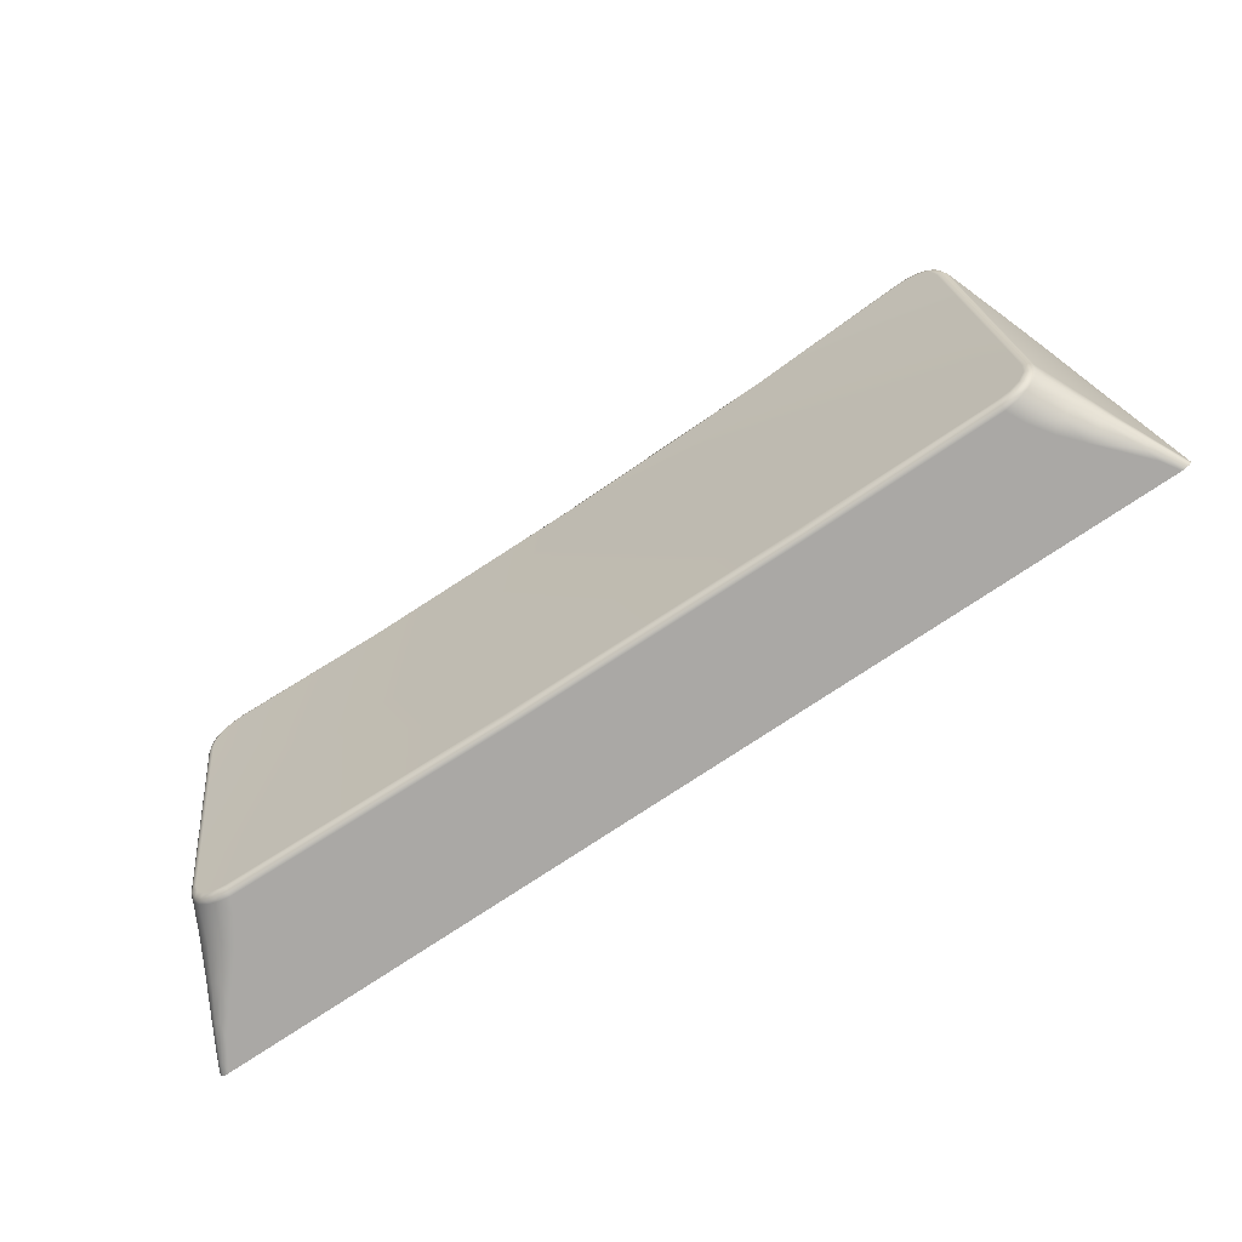
<metadata>
{"format":"obj","ext":"obj","renderer":"f3d","projection":"perspective","resolution":1024,"background":"white","views":[{"elev":-75.2,"azim":-146.2,"up":"+Z"}]}
</metadata>
<code>
o Chamfer1
v 2.085 0.1 -1.204
v 2.085 0.5664 -1.204
v 2.124 0.5669 -1.201
v 2.155 0.1 -1.196
v 2.156 0.5681 -1.195
v 2.221 0.1 -1.171
v 2.208 0.5715 -1.178
v 2.132 0.1 -0.6077
v 2.201 0.6799 -0.6273
v 2.139 0.6835 -0.609
v 2.2 0.1 -0.6269
v 2.085 0.1 -0.604
v 2.085 0.6845 -0.604
v 2.312 0.664 -0.7083
v 2.261 0.1 -0.6613
v 2.328 0.1 -0.7277
v 2.244 0.6755 -0.6495
v 2.37 0.1 -0.8113
v 2.365 0.6469 -0.7951
v 2.385 0.1 -0.904
v 2.385 0.6279 -0.8913
v 2.37 0.1 -0.9967
v 2.373 0.6086 -0.9894
v 2.328 0.1 -1.08
v 2.327 0.5904 -1.082
v 2.26 0.5775 -1.147
v 2.261 0.1 -1.147
v 0.4083 0.7096 -0.4762
v 1.785 0.628 -0.8908
v 1.797 0.6419 -0.8201
v 1.79 0.6143 -0.9604
v 0.3942 0.4766 -1.66
v 1.803 0.6056 -1.005
v 1.811 0.6494 -0.7824
v 1.84 0.6595 -0.7309
v 1.812 0.6008 -1.029
v 1.826 0.5955 -1.056
v 1.863 0.5857 -1.106
v 1.879 0.6683 -0.686
v 1.91 0.5775 -1.147
v 1.921 0.6749 -0.6526
v 1.97 0.5709 -1.181
v 1.971 0.6801 -0.6265
v 2.038 0.5671 -1.2
v 2.02 0.6831 -0.611
v 3.776 0.4766 -1.66
v 3.762 0.7096 -0.4762
v 2.072 0.6844 -0.6043
v 2.015 0.1 -0.6123
v 2.038 0.1 -1.2
v 1.97 0.1 -1.181
v 1.909 0.1 -1.147
v 1.842 0.1 -1.08
v 1.8 0.1 -0.9967
v 1.785 0.1 -0.904
v 1.8 0.1 -0.8113
v 1.842 0.1 -0.7277
v 1.909 0.1 -0.6613
v 1.949 0.1 -0.6367
v 1.855 0.1 -0.984
v 1.855 0.1 -0.824
v 2.005 0.1 -0.984
v 2.005 0.1 -0.824
v 2.005 0.1 -1.134
v 2.165 0.1 -1.134
v 2.165 0.1 -0.984
v 2.315 0.1 -0.984
v 2.315 0.1 -0.824
v 2.165 0.1 -0.824
v 2.165 0.1 -0.674
v 2.005 0.1 -0.674
v 3.891 0.2623 -1.328
v 3.954 0.1105 -1.485
v 3.953 0.1206 -1.307
v 3.892 0.2461 -1.498
v 3.828 0.4264 -1.188
v 3.829 0.4041 -1.349
v 3.89 0.2784 -1.158
v 3.827 0.4485 -1.026
v 3.889 0.2944 -0.9881
v 3.83 0.3817 -1.51
v 3.95 0.1596 -0.593
v 3.888 0.3102 -0.8181
v 4.004 0 -1.66
v 4.011 0 -0.1639
v 3.888 0.3259 -0.6482
v 3.825 0.4922 -0.7032
v 3.826 0.4704 -0.8647
v 0.1589 0 -0.1639
v 0.2187 0.1404 -0.9498
v 0.2818 0.3102 -0.8181
v 0.2201 0.1596 -0.593
v 0.3403 0.3817 -1.51
v 0.2781 0.2461 -1.498
v 0.1665 0 -1.66
v 0.2158 0.1105 -1.485
v 0.2169 0.1206 -1.307
v 0.2179 0.1306 -1.128
v 0.3414 0.4041 -1.349
v 0.2825 0.3259 -0.6482
v 0.3448 0.4922 -0.7032
v 0.3441 0.4704 -0.8647
v 0.3424 0.4264 -1.188
v 0.3433 0.4485 -1.026
v 0.2792 0.2623 -1.328
v 0.281 0.2944 -0.9881
v 0.2802 0.2784 -1.158
v 1.885 0.13 -0.954
v 2.035 0.13 -0.954
v 1.885 0.13 -0.854
v 2.035 0.13 -0.854
v 2.035 0.13 -0.704
v 2.135 0.13 -0.704
v 2.135 0.13 -0.854
v 2.285 0.13 -0.854
v 2.285 0.13 -0.954
v 2.135 0.13 -0.954
v 2.135 0.13 -1.104
v 2.035 0.13 -1.104
v 0.03681 0 0
v 0.01636 0 -0.005927
v 0.004276 0 -0.01963
v 4.163 0 -0.01537
v 4.142 0 -0.000984
v 4.133 0 0
v 4.17 0 -0.03807
v 0 0 -0.03807
v 0 0 -1.77
v 0.003902 0 -1.786
v 0.01493 0 -1.8
v 4.149 0 -1.804
v 4.164 0 -1.79
v 4.17 0 -1.77
v 0.04511 0 -1.81
v 4.125 0 -1.81
v 1.885 0.6156 -0.954
v 2.035 0.6156 -0.954
v 1.885 0.6353 -0.854
v 2.035 0.6353 -0.854
v 2.035 0.6648 -0.704
v 2.135 0.6648 -0.704
v 2.135 0.6353 -0.854
v 2.285 0.6353 -0.854
v 2.285 0.6156 -0.954
v 2.135 0.6156 -0.954
v 2.135 0.5861 -1.104
v 2.035 0.5861 -1.104
v 0.4082 0.4447 -1.81
v 0.4447 0.5185 -1.81
v 1.26 0.5178 -1.81
v 0.3451 0.3533 -1.81
v 2.483 0.5311 -1.81
v 3.705 0.5616 -1.81
v 3.74 0.4909 -1.81
v 0.2688 0.2667 -1.81
v 3.815 0.38 -1.81
v 3.904 0.2763 -1.81
v 3.966 0.2087 -1.81
v 4.053 0.1073 -1.81
v 0.09149 0.07115 -1.81
v 3.752 0.568 -1.804
v 3.842 0.4401 -1.799
v 3.796 0.5759 -1.787
v 4.138 0.05695 -1.783
v 4.13 0.05263 -1.797
v 4.116 0.04609 -1.807
v 4.133 0.07591 -1.764
v 4.095 0.1518 -1.749
v 4.069 0.1937 -1.764
v 4.054 0.1864 -1.789
v 4.031 0.1753 -1.805
v 4.023 0.3038 -1.704
v 3.999 0.33 -1.737
v 3.975 0.3181 -1.776
v 3.939 0.3007 -1.802
v 3.952 0.4559 -1.66
v 3.925 0.4795 -1.713
v 3.891 0.4635 -1.765
v 3.917 0.5321 -1.647
v 3.869 0.5973 -1.706
v 3.881 0.6085 -1.644
v 3.839 0.5863 -1.753
v 3.918 0.7123 -0.4884
v 3.952 0.6102 -0.4962
v 3.952 0.5859 -0.679
v 3.952 0.4887 -1.41
v 3.952 0.4644 -1.593
v 3.88 0.8199 -0.5434
v 3.952 0.5616 -0.8619
v 3.952 0.513 -1.228
v 3.952 0.5373 -1.045
v 4.025 0.3096 -1.58
v 4.097 0.1548 -1.567
v 4.097 0.1629 -1.362
v 4.025 0.3258 -1.386
v 3.975 0.5548 -0.3903
v 4.025 0.4068 -0.4156
v 4.033 0.3931 -0.2781
v 4.025 0.3906 -0.6097
v 4.025 0.3744 -0.8038
v 4.025 0.3582 -0.9979
v 4.097 0.2034 -0.3351
v 4.067 0.2985 -0.2125
v 4.117 0.1531 -0.119
v 4.097 0.1953 -0.5404
v 4.097 0.171 -1.156
v 4.097 0.1872 -0.7457
v 4.097 0.1791 -0.9509
v 4.025 0.342 -1.192
v 4.068 0.1534 -0.0675
v 4.077 0.2221 -0.1154
v 4.057 0.2213 -0.1017
v 3.88 0.7962 -0.4634
v 3.873 0.8304 -0.4974
v 3.853 0.8386 -0.455
v 3.841 0.8071 -0.4073
v 3.817 0.8447 -0.413
v 3.786 0.805 -0.3668
v 3.768 0.8463 -0.3843
v 3.746 0.7433 -0.3271
v 3.707 0.8427 -0.3709
v 3.947 0.6129 -0.3665
v 3.913 0.6222 -0.3184
v 3.864 0.6203 -0.2837
v 3.808 0.6185 -0.2722
v 3.876 0.4958 -0.2182
v 4.013 0.4334 -0.2606
v 3.988 0.44 -0.2258
v 3.953 0.4387 -0.2008
v 3.932 0.4009 -0.1765
v 4.091 0.2184 -0.1346
v 3.989 0.3026 -0.1332
v 3.301 0.8264 -0.3637
v 1.074 0.8184 -0.3602
v 0.4625 0.8403 -0.3698
v 0.4227 0.7404 -0.3259
v 0.3416 0.5801 -0.2553
v 0.2456 0.4141 -0.1822
v 2.947 0.8159 -0.3591
v 0.1876 0.3144 -0.1384
v 0.105 0.1603 -0.07057
v 1.685 0.8069 -0.3551
v 2.636 0.8096 -0.3563
v 2.093 0.805 -0.3543
v 0.4156 0.8431 -0.3777
v 0.3164 0.644 -0.2945
v 0.3723 0.8421 -0.3967
v 0.02707 0.07099 -0.05688
v 0.03649 0.07338 -0.04409
v 0.04967 0.07289 -0.03493
v 0.05919 0.1719 -0.1303
v 0.09187 0.2539 -0.1547
v 0.1074 0.258 -0.1333
v 0.1293 0.2572 -0.1179
v 0.09739 0.2816 -0.201
v 0.1573 0.4334 -0.2606
v 0.141 0.4051 -0.2864
v 0.1821 0.44 -0.2259
v 0.2174 0.4387 -0.2008
v 0.1851 0.5283 -0.3724
v 0.232 0.6363 -0.3797
v 0.2667 0.6459 -0.3302
v 0.2246 0.6375 -0.444
v 0.2998 0.825 -0.4785
v 0.2862 0.8084 -0.5381
v 0.3294 0.836 -0.4321
v 0.07156 0.2005 -0.334
v 0.07156 0.1526 -1.567
v 0.05246 0.1064 -1.757
v 0.07156 0.1606 -1.361
v 0.07156 0.1925 -0.5394
v 0.07156 0.1686 -1.156
v 0.07156 0.1845 -0.7448
v 0.07156 0.1765 -0.9503
v 0.1033 0.2114 -1.727
v 0.1431 0.3052 -1.58
v 0.1368 0.282 -1.702
v 0.2147 0.4577 -1.593
v 0.2413 0.5075 -1.644
v 0.1905 0.3975 -1.665
v 0.2147 0.4817 -1.409
v 0.1431 0.3211 -1.385
v 0.1431 0.401 -0.4133
v 0.1431 0.385 -0.6077
v 0.1431 0.3691 -0.8021
v 0.1431 0.3531 -0.9965
v 0.2147 0.6015 -0.4927
v 0.2147 0.5776 -0.6761
v 0.2754 0.6767 -1.097
v 0.2147 0.5296 -1.043
v 0.2147 0.5536 -0.8594
v 0.2147 0.5057 -1.226
v 0.1431 0.3371 -1.191
v 0.2673 0.563 -1.643
v 0.06562 0.06487 -1.807
v 0.2654 0.5219 -1.705
v 0.2742 0.5545 -1.69
v 0.2941 0.5455 -1.733
v 0.302 0.5047 -1.762
v 0.3324 0.535 -1.773
v 0.3553 0.4797 -1.798
v 0.3819 0.5261 -1.8
v 0.2132 0.4149 -1.715
v 0.2456 0.3995 -1.766
v 0.2932 0.3769 -1.799
v 0.1602 0.3086 -1.736
v 0.1851 0.2966 -1.776
v 0.222 0.2788 -1.802
v 0.115 0.1377 -1.805
v 0.08133 0.1542 -1.769
v 0.09478 0.1476 -1.791
v 0.0417 0.07667 -1.78
v 0.05121 0.07198 -1.796
v 2.075 0.5502 -1.801
v 3.705 0.5774 -1.807
v 0.4449 0.5514 -1.793
v 0.4449 0.5577 -1.778
v 1.26 0.557 -1.778
v 2.482 0.5704 -1.777
v 3.704 0.6009 -1.778
v 3.704 0.5931 -1.795
v 0.4448 0.5366 -1.806
v 3.758 0.6045 -1.768
v 3.765 0.593 -1.789
v 3.878 0.6145 -1.645
v 3.863 0.6195 -1.677
v 3.846 0.6105 -1.72
v 3.817 0.6021 -1.756
v 3.863 0.6268 -1.648
v 3.834 0.6207 -1.699
v 3.844 0.6308 -1.649
v 3.804 0.6116 -1.74
v 3.872 0.8329 -0.546
v 3.857 0.8438 -0.5481
v 3.84 0.8467 -0.5488
v 3.829 0.8564 -0.4964
v 3.857 0.849 -0.5021
v 3.765 0.8634 -0.4024
v 3.805 0.8612 -0.4264
v 3.706 0.8556 -0.38
v 3.836 0.8563 -0.4607
v 3.705 0.8651 -0.3965
v 3.755 0.8665 -0.4251
v 3.705 0.8659 -0.4151
v 3.778 0.8654 -0.4367
v 3.798 0.8634 -0.4523
v 2.895 0.8341 -0.3765
v 2.085 0.8281 -0.3986
v 2.084 0.8246 -0.3725
v 3.034 0.8414 -0.404
v 1.274 0.8333 -0.3767
v 0.4637 0.8587 -0.3863
v 1.135 0.8397 -0.4051
v 0.4644 0.8627 -0.417
v 0.4642 0.864 -0.4026
v 1.578 0.8312 -0.4006
v 0.419 0.8628 -0.425
v 0.418 0.8613 -0.3974
v 0.3408 0.8525 -0.4471
v 0.3157 0.8433 -0.4853
v 0.2937 0.8211 -0.5416
v 0.3759 0.8586 -0.4171
v 0.3351 0.8458 -0.5022
v 0.3259 0.8345 -0.546
v 0.3087 0.8316 -0.5448
v 0.3485 0.8519 -0.4774
v 0.3682 0.8571 -0.4548
v 0.3135 0.703 -1.095
v 0.2905 0.6966 -1.093
v 0.2708 0.5689 -1.644
v 0.2851 0.5809 -1.647
v 0.3037 0.5852 -1.648
v 0.3147 0.5742 -1.701
v 0.2949 0.5672 -1.707
v 0.415 0.5455 -1.798
v 0.3701 0.5499 -1.783
v 0.3311 0.5563 -1.757
v 0.3933 0.5596 -1.77
v 0.348 0.5651 -1.744
v 0.8793 0.7689 -0.7454
v 0.4745 0.7011 -1.09
v 2.724 0.7051 -1.09
v 3.286 0.7195 -1.093
f 1 2 3
f 3 4 1
f 4 3 5
f 5 6 4
f 6 5 7
f 8 9 10
f 9 8 11
f 10 12 8
f 12 10 13
f 14 15 16
f 15 14 17
f 17 11 15
f 11 17 9
f 14 16 18
f 18 19 14
f 19 18 20
f 20 21 19
f 21 20 22
f 22 23 21
f 23 22 24
f 24 25 23
f 24 26 25
f 26 24 27
f 7 27 6
f 27 7 26
f 28 29 30
f 28 31 29
f 32 33 31
f 31 28 32
f 28 30 34
f 28 34 35
f 32 36 33
f 32 37 36
f 32 38 37
f 28 35 39
f 32 40 38
f 28 39 41
f 32 42 40
f 28 41 43
f 32 44 42
f 28 43 45
f 32 2 44
f 2 32 46
f 46 3 2
f 46 5 3
f 46 7 5
f 7 46 47
f 28 45 48
f 47 26 7
f 47 25 26
f 47 23 25
f 47 21 23
f 47 19 21
f 47 14 19
f 47 17 14
f 47 9 17
f 47 10 9
f 47 13 10
f 28 48 13
f 13 47 28
f 12 13 48
f 12 48 45
f 45 49 12
f 2 1 50
f 50 44 2
f 50 42 44
f 42 50 51
f 42 51 52
f 52 40 42
f 40 52 53
f 53 38 40
f 53 37 38
f 37 53 54
f 54 36 37
f 54 33 36
f 33 54 55
f 55 31 33
f 55 29 31
f 29 55 56
f 56 30 29
f 30 56 57
f 57 34 30
f 57 35 34
f 35 57 58
f 58 39 35
f 58 41 39
f 41 58 59
f 59 43 41
f 43 59 49
f 49 45 43
f 55 60 61
f 61 56 55
f 61 57 56
f 60 55 54
f 60 54 53
f 53 62 60
f 57 61 63
f 62 53 52
f 52 64 62
f 64 52 51
f 64 51 50
f 64 50 1
f 1 65 64
f 65 1 4
f 65 4 6
f 65 6 27
f 27 66 65
f 66 27 24
f 24 67 66
f 67 24 22
f 67 22 20
f 20 68 67
f 68 20 18
f 68 18 16
f 16 69 68
f 69 16 15
f 15 70 69
f 70 15 11
f 70 11 8
f 70 8 12
f 12 71 70
f 71 12 49
f 71 49 59
f 71 59 58
f 58 63 71
f 63 58 57
f 72 73 74
f 73 72 75
f 72 76 77
f 76 72 78
f 78 79 76
f 79 78 80
f 75 77 81
f 77 75 72
f 82 83 80
f 80 78 74
f 75 81 46
f 82 80 74
f 75 46 84
f 73 75 84
f 74 73 84
f 85 82 74
f 74 84 85
f 78 72 74
f 82 86 83
f 46 81 77
f 86 82 85
f 86 85 47
f 87 86 47
f 88 87 47
f 46 77 76
f 79 88 47
f 46 76 79
f 79 47 46
f 83 86 87
f 83 87 88
f 80 83 88
f 80 88 79
f 28 85 89
f 85 28 47
f 90 91 92
f 32 93 94
f 94 95 32
f 95 94 96
f 95 96 97
f 95 97 98
f 90 92 89
f 95 98 90
f 90 89 95
f 99 93 32
f 89 92 100
f 100 28 89
f 28 100 101
f 28 101 102
f 103 99 32
f 28 102 104
f 104 103 32
f 104 32 28
f 105 93 99
f 93 105 94
f 101 91 102
f 91 101 100
f 106 102 91
f 102 106 104
f 107 99 103
f 99 107 105
f 106 103 104
f 103 106 107
f 105 98 97
f 98 105 107
f 107 90 98
f 90 107 106
f 94 97 96
f 97 94 105
f 91 100 92
f 90 106 91
f 95 46 32
f 46 95 84
f 108 62 109
f 62 108 60
f 110 60 108
f 60 110 61
f 61 111 63
f 111 61 110
f 111 71 63
f 71 111 112
f 112 70 71
f 70 112 113
f 113 69 70
f 69 113 114
f 69 115 68
f 115 69 114
f 67 115 116
f 115 67 68
f 117 67 116
f 67 117 66
f 65 117 118
f 117 65 66
f 64 118 119
f 118 64 65
f 62 119 109
f 119 62 64
f 120 121 122
f 123 124 125
f 125 126 123
f 120 122 127
f 128 129 130
f 131 132 133
f 128 130 134
f 133 135 131
f 95 128 134
f 128 95 89
f 89 127 128
f 120 127 89
f 135 133 126
f 135 126 125
f 120 89 85
f 85 125 120
f 135 125 85
f 135 85 84
f 134 84 95
f 84 134 135
f 109 136 108
f 136 109 137
f 108 138 110
f 138 108 136
f 138 111 110
f 111 138 139
f 139 112 111
f 112 139 140
f 140 113 112
f 113 140 141
f 113 142 114
f 142 113 141
f 114 143 115
f 143 114 142
f 115 144 116
f 144 115 143
f 116 145 117
f 145 116 144
f 117 146 118
f 146 117 145
f 118 147 119
f 147 118 146
f 147 109 119
f 109 147 137
f 148 149 150
f 150 151 148
f 152 153 154
f 150 155 151
f 152 154 156
f 152 156 157
f 158 159 135
f 134 160 155
f 134 155 150
f 152 157 158
f 152 158 135
f 134 150 152
f 152 135 134
f 154 153 161
f 162 161 163
f 161 162 154
f 164 133 132
f 165 132 131
f 132 165 164
f 166 131 135
f 165 131 166
f 166 135 159
f 164 167 133
f 164 168 167
f 168 164 169
f 170 164 165
f 164 170 169
f 171 165 166
f 165 171 170
f 171 159 158
f 166 159 171
f 169 172 168
f 172 169 173
f 174 169 170
f 169 174 173
f 175 170 171
f 170 175 174
f 175 157 156
f 175 158 157
f 158 175 171
f 173 176 172
f 176 173 177
f 178 173 174
f 173 178 177
f 162 174 175
f 174 162 178
f 162 156 154
f 175 156 162
f 177 179 176
f 180 181 179
f 180 179 177
f 177 182 180
f 182 177 178
f 178 163 182
f 163 178 162
f 183 184 185
f 186 187 179
f 185 188 183
f 186 179 181
f 188 185 189
f 190 186 181
f 188 189 191
f 191 190 181
f 191 181 188
f 187 176 179
f 192 176 187
f 192 172 176
f 193 167 168
f 192 168 172
f 168 192 193
f 192 194 193
f 194 192 195
f 184 183 196
f 197 196 198
f 196 197 184
f 199 184 197
f 184 199 185
f 185 200 189
f 200 185 199
f 201 189 200
f 189 201 191
f 202 203 204
f 197 198 203
f 197 203 202
f 205 197 202
f 197 205 199
f 202 204 126
f 193 133 167
f 133 193 194
f 205 202 126
f 133 194 206
f 207 205 126
f 133 206 208
f 208 207 126
f 208 126 133
f 201 207 208
f 207 201 200
f 200 205 207
f 205 200 199
f 195 206 194
f 206 195 209
f 209 208 206
f 208 209 201
f 209 186 190
f 186 209 195
f 201 190 191
f 190 201 209
f 195 187 186
f 187 195 192
f 210 125 124
f 211 212 210
f 210 124 123
f 210 123 211
f 213 214 215
f 216 215 217
f 215 216 213
f 218 217 219
f 217 218 216
f 219 220 218
f 220 219 221
f 214 183 188
f 183 214 213
f 222 183 213
f 223 213 216
f 213 223 222
f 224 216 218
f 216 224 223
f 224 225 226
f 224 220 225
f 220 224 218
f 222 196 183
f 227 196 222
f 228 222 223
f 222 228 227
f 229 223 224
f 223 229 228
f 229 226 230
f 224 226 229
f 227 198 196
f 227 203 198
f 203 227 231
f 211 227 228
f 227 211 231
f 212 228 229
f 228 212 211
f 212 232 210
f 229 230 232
f 229 232 212
f 231 204 203
f 204 123 126
f 123 204 231
f 123 231 211
f 220 221 233
f 233 225 220
f 234 235 236
f 234 236 237
f 233 226 225
f 234 237 238
f 233 230 226
f 230 233 239
f 234 238 240
f 239 232 230
f 234 240 241
f 239 210 232
f 239 125 210
f 234 241 120
f 120 242 234
f 125 239 243
f 125 243 244
f 120 244 242
f 244 120 125
f 236 235 245
f 246 245 247
f 245 246 236
f 248 127 122
f 249 122 121
f 122 249 248
f 250 121 120
f 249 121 250
f 250 120 241
f 248 251 127
f 251 248 252
f 253 248 249
f 248 253 252
f 254 249 250
f 249 254 253
f 254 241 240
f 241 254 250
f 252 255 251
f 256 257 255
f 256 255 252
f 258 252 253
f 252 258 256
f 259 253 254
f 253 259 258
f 259 238 237
f 259 240 238
f 240 259 254
f 256 260 257
f 260 256 261
f 262 256 258
f 256 262 261
f 246 258 259
f 258 246 262
f 246 237 236
f 259 237 246
f 261 263 260
f 264 265 263
f 261 264 263
f 261 266 264
f 266 261 262
f 262 247 266
f 246 247 262
f 267 127 251
f 268 269 128
f 270 268 128
f 127 267 271
f 272 270 128
f 127 271 273
f 127 273 274
f 274 272 128
f 274 128 127
f 268 275 269
f 276 277 275
f 276 275 268
f 278 279 280
f 276 280 277
f 280 276 278
f 276 281 278
f 281 276 282
f 267 251 255
f 283 257 260
f 283 255 257
f 255 283 267
f 284 267 283
f 267 284 271
f 285 274 273
f 274 285 286
f 284 273 271
f 273 284 285
f 287 260 263
f 283 260 287
f 288 283 287
f 283 288 284
f 287 263 265
f 289 290 291
f 288 287 265
f 289 291 288
f 288 265 289
f 284 291 285
f 291 284 288
f 290 285 291
f 285 290 286
f 282 292 281
f 292 282 293
f 278 294 279
f 294 278 281
f 281 292 289
f 281 289 294
f 289 292 290
f 293 290 292
f 290 293 286
f 293 270 272
f 270 293 282
f 286 272 274
f 272 286 293
f 282 268 270
f 268 282 276
f 295 134 130
f 296 297 298
f 299 298 300
f 298 299 296
f 301 300 302
f 300 301 299
f 302 148 301
f 148 302 149
f 297 279 294
f 279 297 296
f 303 279 296
f 304 296 299
f 296 304 303
f 305 299 301
f 299 305 304
f 305 151 155
f 305 148 151
f 148 305 301
f 303 280 279
f 306 280 303
f 307 303 304
f 303 307 306
f 308 304 305
f 304 308 307
f 309 155 160
f 155 309 308
f 305 155 308
f 306 277 280
f 306 275 277
f 275 306 310
f 311 306 307
f 306 311 310
f 309 307 308
f 307 309 311
f 310 269 275
f 269 310 312
f 313 310 311
f 310 313 312
f 295 311 309
f 311 295 313
f 295 160 134
f 309 160 295
f 312 128 269
f 312 129 128
f 313 129 312
f 313 130 129
f 295 130 313
f 145 144 143
f 138 136 137
f 137 139 138
f 145 143 142
f 141 140 139
f 139 142 141
f 142 139 137
f 145 142 137
f 137 146 145
f 146 137 147
f 314 152 150
f 315 153 152
f 316 317 318
f 314 318 319
f 319 320 321
f 152 314 319
f 152 321 315
f 321 152 319
f 150 149 322
f 318 314 150
f 318 322 316
f 322 318 150
f 321 323 324
f 323 321 320
f 325 180 326
f 180 325 181
f 327 180 182
f 326 180 327
f 328 182 163
f 327 182 328
f 324 163 161
f 328 163 324
f 161 153 315
f 324 315 321
f 315 324 161
f 326 329 325
f 329 330 331
f 330 329 326
f 330 326 327
f 327 332 330
f 332 327 328
f 328 323 332
f 323 328 324
f 188 181 325
f 325 333 188
f 333 325 329
f 329 334 333
f 331 335 334
f 334 329 331
f 334 336 337
f 336 334 335
f 338 217 339
f 338 219 217
f 340 221 219
f 338 340 219
f 341 217 215
f 217 341 339
f 337 215 214
f 215 337 341
f 214 188 333
f 337 333 334
f 333 337 214
f 338 342 340
f 343 344 342
f 343 342 338
f 338 345 343
f 345 338 339
f 339 346 345
f 341 346 339
f 341 336 346
f 336 341 337
f 347 348 349
f 347 350 348
f 342 344 350
f 351 234 242
f 352 235 234
f 349 242 244
f 351 242 349
f 347 243 239
f 349 244 243
f 349 243 347
f 233 221 340
f 233 340 342
f 350 347 233
f 350 233 342
f 347 239 233
f 353 354 355
f 234 351 353
f 234 355 352
f 355 234 353
f 351 356 353
f 349 348 356
f 349 356 351
f 355 357 358
f 357 355 354
f 359 264 266
f 264 359 360
f 361 265 264
f 360 361 264
f 362 266 247
f 266 362 359
f 358 247 245
f 247 358 362
f 358 352 355
f 245 235 352
f 245 352 358
f 363 364 365
f 360 365 361
f 365 360 363
f 360 366 363
f 366 360 359
f 359 367 366
f 362 367 359
f 362 357 367
f 357 362 358
f 365 364 368
f 365 368 369
f 361 289 265
f 289 361 369
f 370 294 289
f 369 361 365
f 369 370 289
f 369 371 370
f 368 372 371
f 368 371 369
f 371 373 374
f 373 371 372
f 322 302 375
f 302 322 149
f 376 302 300
f 375 302 376
f 377 300 298
f 376 300 377
f 374 298 297
f 377 298 374
f 297 294 370
f 374 370 371
f 370 374 297
f 375 316 322
f 316 378 317
f 378 316 375
f 378 375 376
f 376 379 378
f 379 376 377
f 377 373 379
f 373 377 374
f 317 378 379
f 317 379 373
f 317 373 372
f 380 356 348
f 381 380 348
f 381 372 368
f 372 318 317
f 382 348 350
f 348 382 318
f 372 381 348
f 372 348 318
f 332 323 320
f 320 330 332
f 320 331 330
f 383 320 319
f 320 383 331
f 344 343 345
f 344 345 346
f 344 346 336
f 344 336 335
f 383 335 331
f 383 344 335
f 383 350 344
f 350 383 382
f 367 357 354
f 354 366 367
f 354 363 366
f 354 364 363
f 380 353 356
f 364 354 353
f 382 319 318
f 383 319 382
f 380 381 368
f 364 353 380
f 380 368 364

</code>
